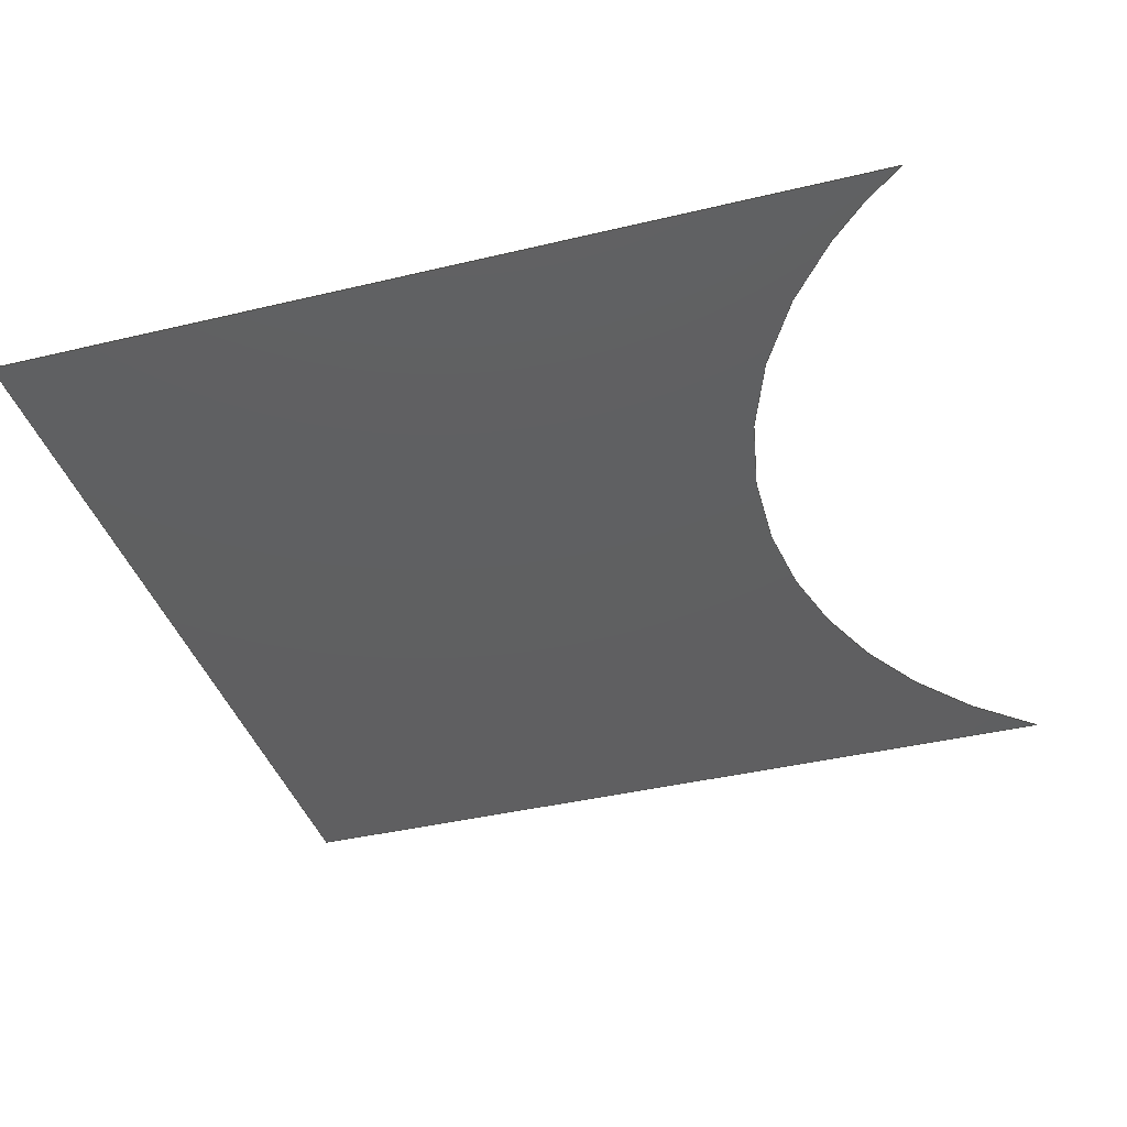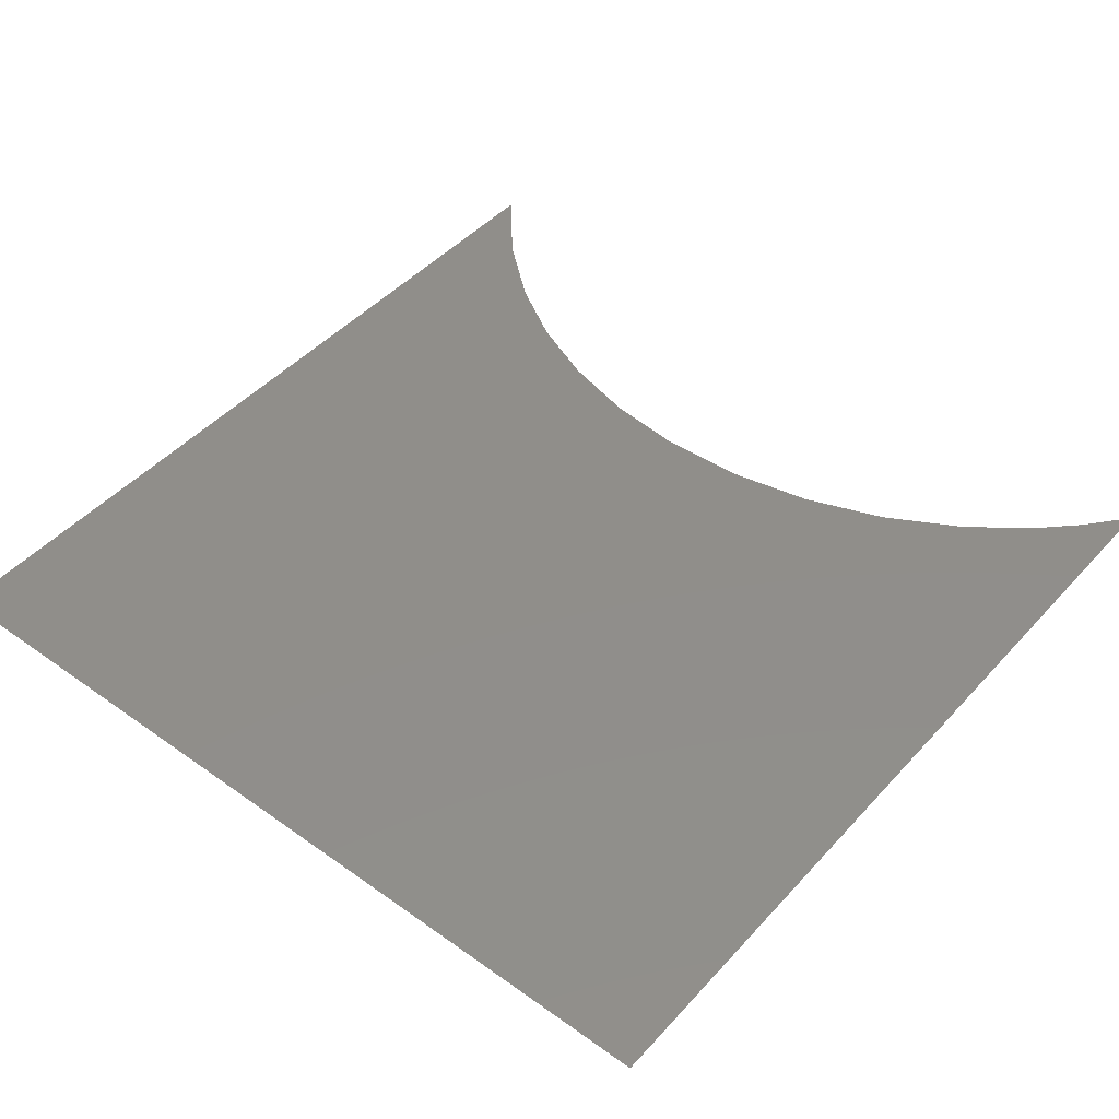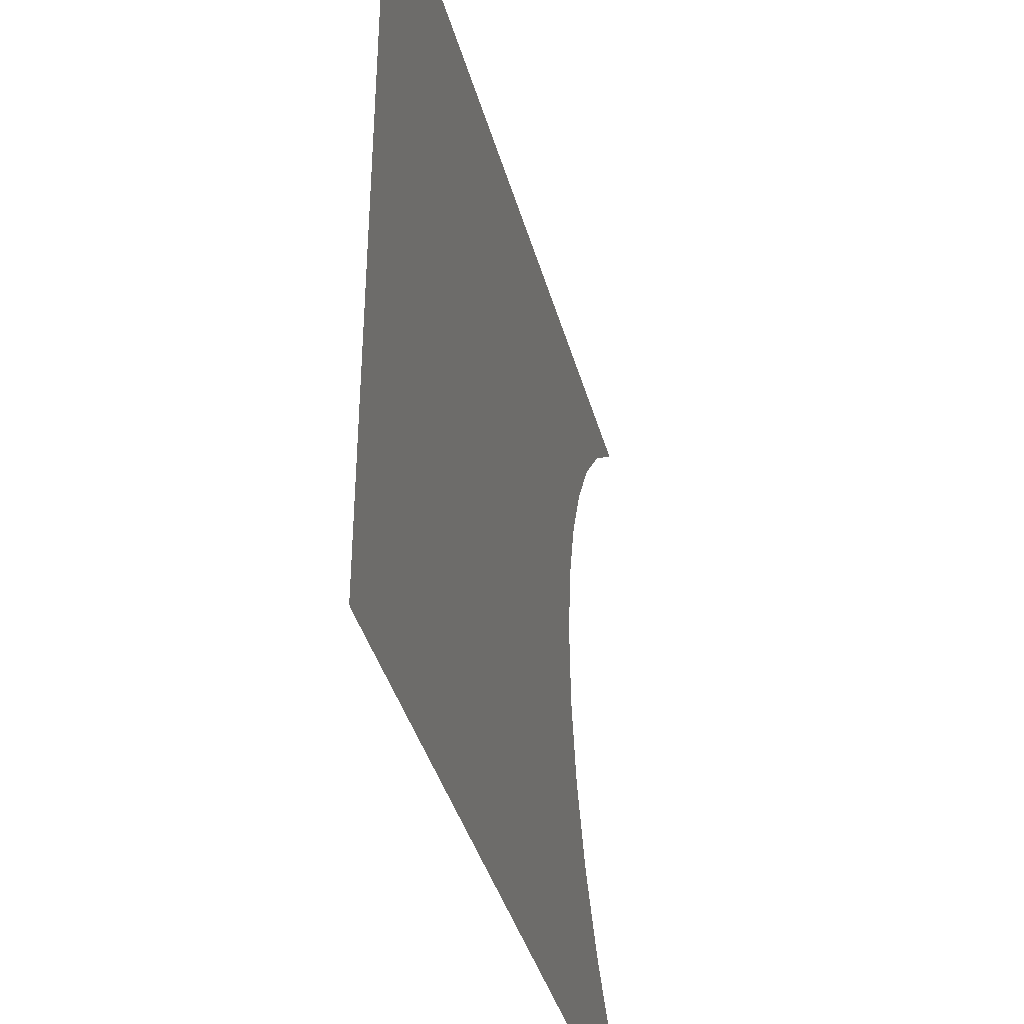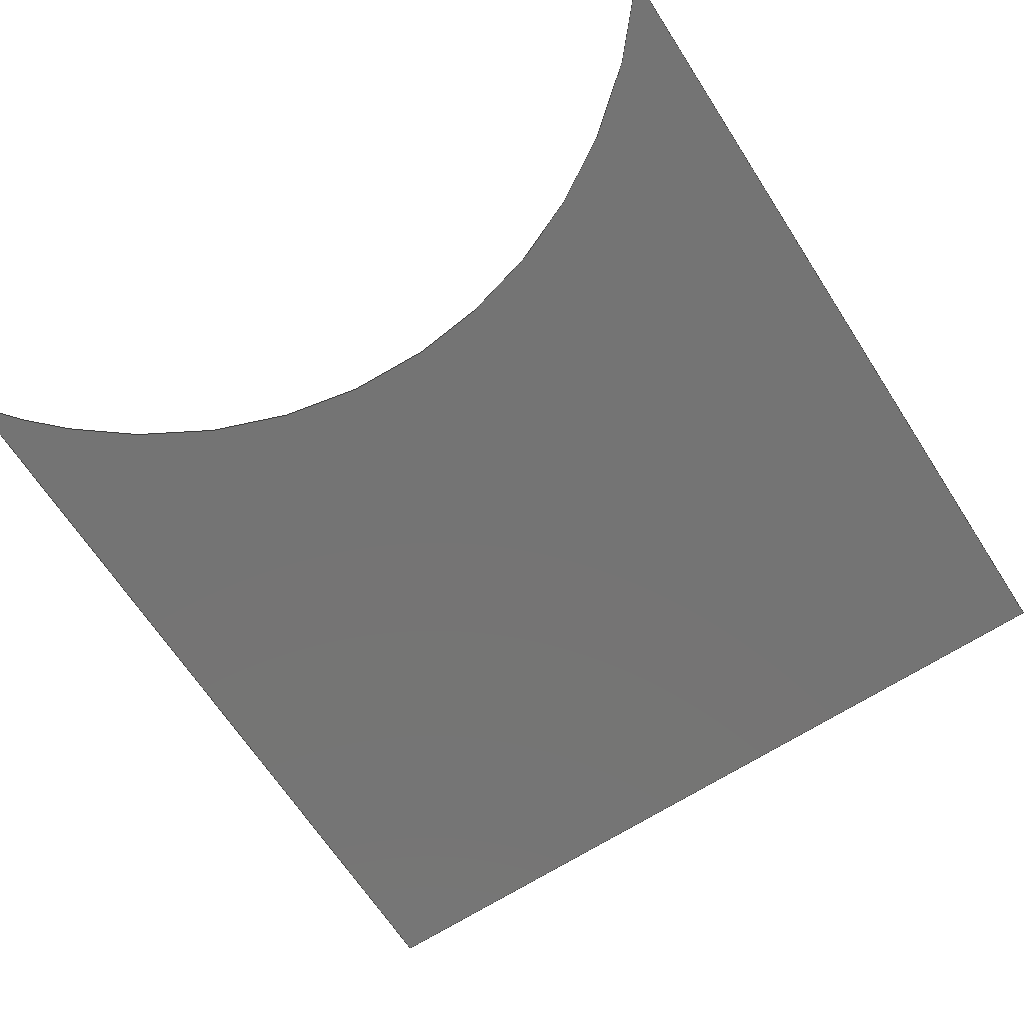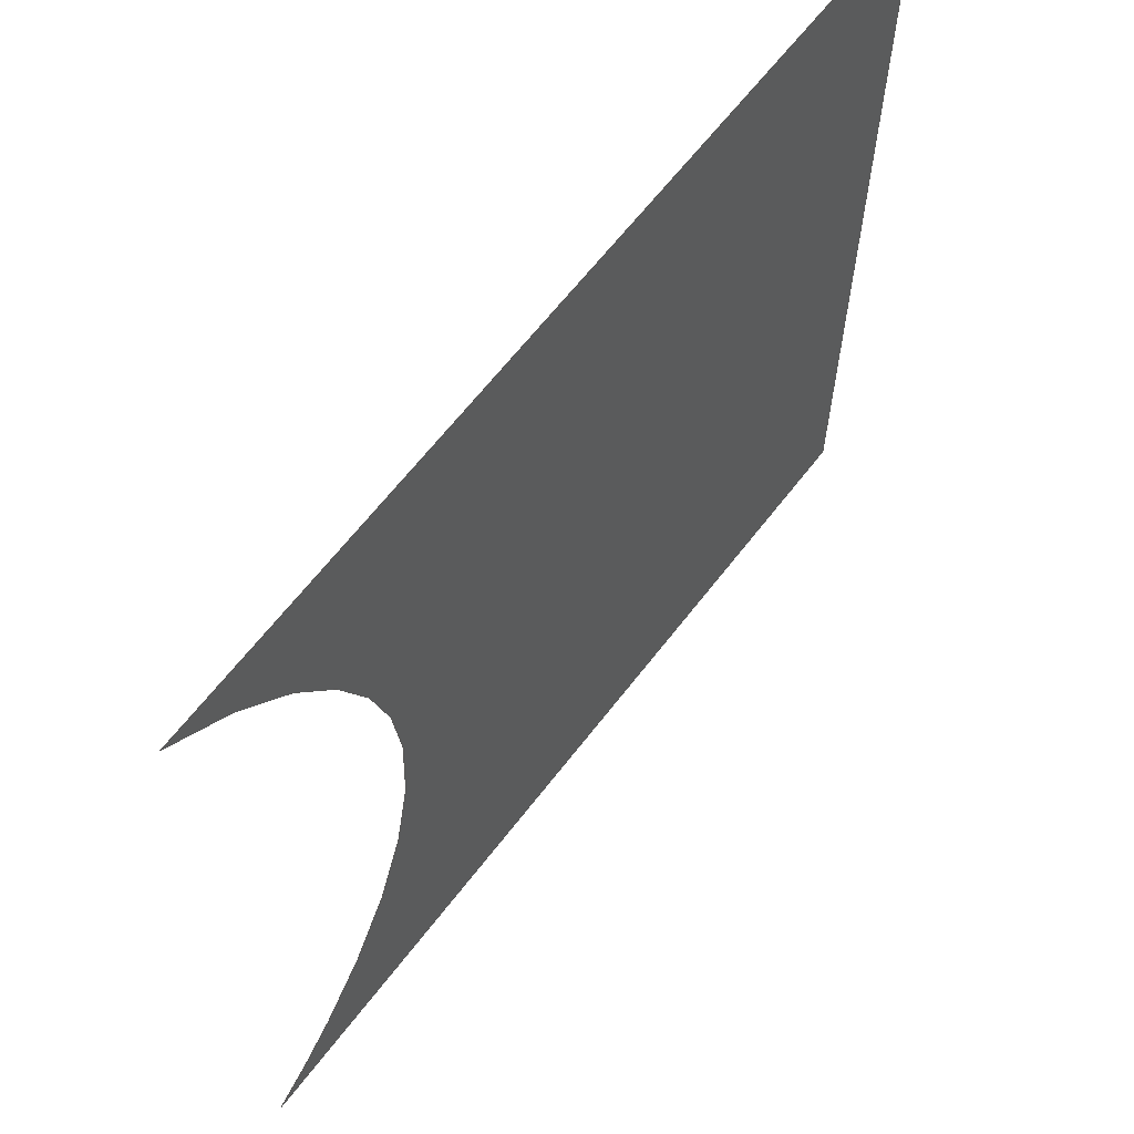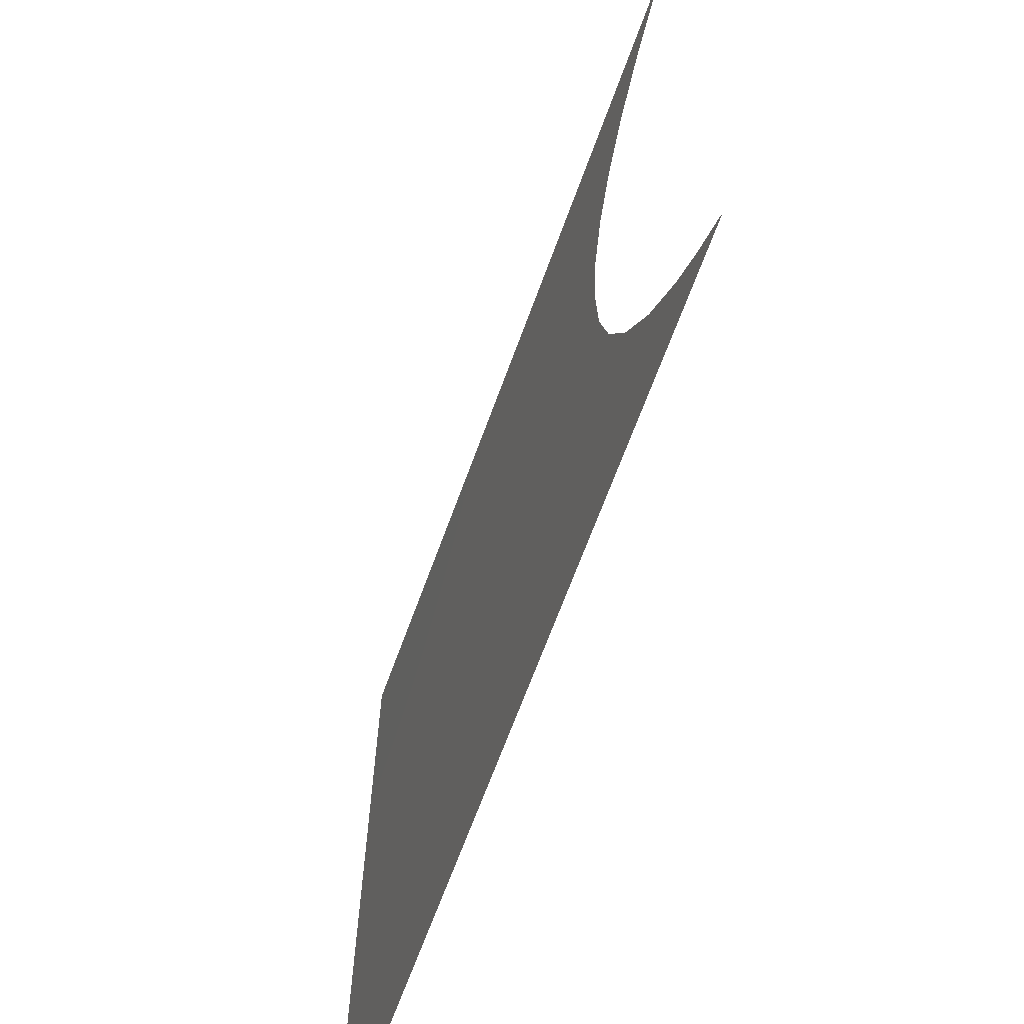
<metadata>
{"format":"iges","ext":"igs","renderer":"f3d","projection":"perspective","resolution":1024,"background":"white","views":[{"elev":-39.3,"azim":16.7,"up":"+Z"},{"elev":45.9,"azim":-50.7,"up":"+Z"},{"elev":-39.8,"azim":-74.9,"up":"+Y"},{"elev":-66.7,"azim":122.9,"up":"+Z"},{"elev":64.0,"azim":127.5,"up":"+Y"},{"elev":-67.6,"azim":69.9,"up":"+Y"}]}
</metadata>
<code>

1H,,1H;,7H118-001,11H118-1IGS,9H{unknown},9H{unknown},16,6,15,13,15,
7H118-001,1,1,4HINCH,8,0.016,13H9.708e+05,0.0001,16.88,
22H Dennette@WiZ-WORX.com,15H www.IGES5x.org,11,3,13H9.207e+05,
22HMIL-PRF-28000B Class 2;
     100       1       0       1       0       0       0       000010001
     100       2       2       1       0
     110       2       0       1       0       0       0       000010001
     110       2       2       1       0
     118       3       0       1       0       0       0       000000001
     118       2       2       1       1
100,0,16.88,11,16.5,11.5,16.5,10.5;                                 1
110,15.5,11.5,0,15.5,10.5,0;                                         3
118,1,3,0,0;                                                           5
S      1G      4D      6P      3
</code>
